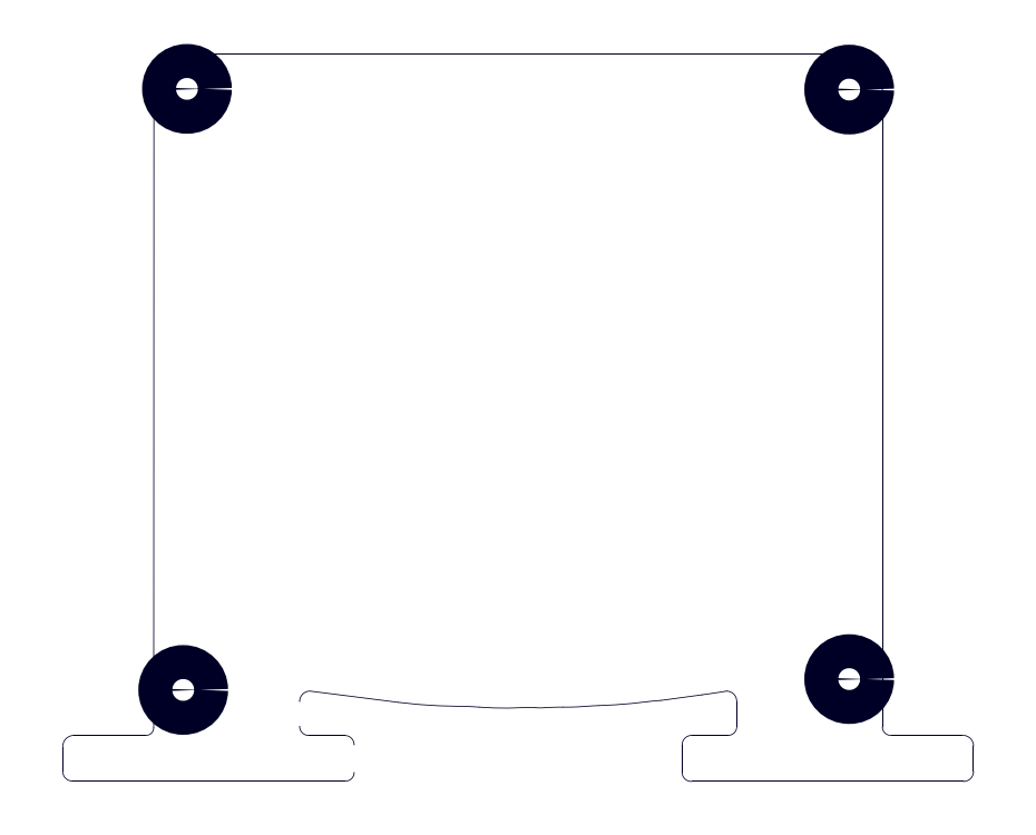
<metadata>
{"format":"dxf","ext":"dxf","renderer":"ezdxf+matplotlib","layout":"modelspace","background":"white","min_lineweight":24,"dpi":150}
</metadata>
<code>
0
SECTION
2
ENTITIES
0
LWPOLYLINE
8
20
90
        2
70
     0
43
0.0762
10
7.919
20
58.97
10
7.9
20
4.615
0
LWPOLYLINE
8
20
90
        2
70
     0
43
0.0381
10
7.881
20
4.615
42
1
10
7.919
20
4.615
0
LWPOLYLINE
8
20
90
        2
70
     0
43
0.0381
10
7.938
20
58.97
42
1
10
7.9
20
58.97
0
LWPOLYLINE
8
20
90
        2
70
     0
43
0.0762
10
7.25
20
3.96
42
0.4141
10
7.9
20
4.615
0
LWPOLYLINE
8
20
90
        2
70
     0
43
0.0381
10
7.25
20
3.979
42
1
10
7.25
20
3.941
0
LWPOLYLINE
8
20
90
        2
70
     0
43
0.0381
10
7.919
20
4.615
42
1
10
7.881
20
4.615
0
LWPOLYLINE
8
20
90
        2
70
     0
43
0.0762
10
7.25
20
3.96
10
1.103
20
3.96
0
LWPOLYLINE
8
20
90
        2
70
     0
43
0.0381
10
1.103
20
3.979
42
1
10
1.103
20
3.941
0
LWPOLYLINE
8
20
90
        2
70
     0
43
0.0381
10
7.25
20
3.941
42
1
10
7.25
20
3.979
0
LWPOLYLINE
8
20
90
        2
70
     0
43
0.0762
10
11.11
20
62.16
42
0.4141
10
7.919
20
58.97
0
LWPOLYLINE
8
20
90
        2
70
     0
43
0.0381
10
11.11
20
62.14
42
1
10
11.11
20
62.18
0
LWPOLYLINE
8
20
90
        2
70
     0
43
0.0381
10
7.9
20
58.97
42
1
10
7.938
20
58.97
0
LWPOLYLINE
8
20
90
        2
70
     0
43
0.0762
10
11.11
20
62.16
10
66.93
20
62.16
0
LWPOLYLINE
8
20
90
        2
70
     0
43
0.0381
10
66.93
20
62.14
42
1
10
66.93
20
62.18
0
LWPOLYLINE
8
20
90
        2
70
     0
43
0.0381
10
11.11
20
62.18
42
1
10
11.11
20
62.14
0
LWPOLYLINE
8
20
90
        2
70
     0
43
0.0762
10
70.07
20
59.02
42
0.4142
10
66.93
20
62.16
0
LWPOLYLINE
8
20
90
        2
70
     0
43
0.0381
10
70.05
20
59.02
42
1
10
70.09
20
59.02
0
LWPOLYLINE
8
20
90
        2
70
     0
43
0.0381
10
66.93
20
62.18
42
1
10
66.93
20
62.14
0
LWPOLYLINE
8
20
90
        2
70
     0
43
0.0762
10
1.103
20
3.96
42
0.4142
10
0.14
20
2.997
0
LWPOLYLINE
8
20
90
        2
70
     0
43
0.0381
10
1.103
20
3.941
42
1
10
1.103
20
3.979
0
LWPOLYLINE
8
20
90
        2
70
     0
43
0.0381
10
0.121
20
2.997
42
1
10
0.1591
20
2.997
0
LWPOLYLINE
8
20
90
        2
70
     0
43
0.0762
10
0.14
20
2.997
10
0.14
20
0.8919
0
LWPOLYLINE
8
20
90
        2
70
     0
43
0.0381
10
0.121
20
0.8919
42
1
10
0.1591
20
0.8919
0
LWPOLYLINE
8
20
90
        2
70
     0
43
0.0381
10
0.1591
20
2.997
42
1
10
0.121
20
2.997
0
LWPOLYLINE
8
20
90
        2
70
     0
43
0.0762
10
0.14
20
0.8919
42
0.4142
10
0.9719
20
0.06
0
LWPOLYLINE
8
20
90
        2
70
     0
43
0.0381
10
0.1591
20
0.8919
42
1
10
0.121
20
0.8919
0
LWPOLYLINE
8
20
90
        2
70
     0
43
0.0381
10
0.9719
20
0.041
42
1
10
0.9719
20
0.0791
0
LWPOLYLINE
8
20
90
        2
70
     0
43
0.0762
10
0.9719
20
0.06
10
24.27
20
0.06
0
LWPOLYLINE
8
20
90
        2
70
     0
43
0.0381
10
24.27
20
0.041
42
1
10
24.27
20
0.0791
0
LWPOLYLINE
8
20
90
        2
70
     0
43
0.0381
10
0.9719
20
0.0791
42
1
10
0.9719
20
0.041
0
LWPOLYLINE
8
20
90
        2
70
     0
43
0.0762
10
24.27
20
0.06
42
0.4142
10
25
20
0.7867
0
LWPOLYLINE
8
20
90
        2
70
     0
43
0.0381
10
24.27
20
0.0791
42
1
10
24.27
20
0.041
0
LWPOLYLINE
8
20
90
        2
70
     0
43
0.0381
10
25.02
20
0.7867
42
1
10
24.98
20
0.7867
0
LWPOLYLINE
8
20
90
        2
70
     0
43
0.0762
10
25
20
0.7867
10
25
20
3.156
0
LWPOLYLINE
8
20
90
        2
70
     0
43
0.0381
10
25.02
20
3.156
42
1
10
24.98
20
3.156
0
LWPOLYLINE
8
20
90
        2
70
     0
43
0.0381
10
24.98
20
0.7867
42
1
10
25.02
20
0.7867
0
LWPOLYLINE
8
20
90
        2
70
     0
43
0.0762
10
25
20
3.156
42
0.4142
10
24.21
20
3.95
0
LWPOLYLINE
8
20
90
        2
70
     0
43
0.0381
10
24.98
20
3.156
42
1
10
25.02
20
3.156
0
LWPOLYLINE
8
20
90
        2
70
     0
43
0.0381
10
24.21
20
3.969
42
1
10
24.21
20
3.931
0
LWPOLYLINE
8
20
90
        2
70
     0
43
0.0762
10
24.21
20
3.95
10
21.13
20
3.95
0
LWPOLYLINE
8
20
90
        2
70
     0
43
0.0381
10
21.13
20
3.969
42
1
10
21.13
20
3.931
0
LWPOLYLINE
8
20
90
        2
70
     0
43
0.0381
10
24.21
20
3.931
42
1
10
24.21
20
3.969
0
LWPOLYLINE
8
20
90
        2
70
     0
43
0.0762
10
20.35
20
4.731
42
0.4142
10
21.13
20
3.95
0
LWPOLYLINE
8
20
90
        2
70
     0
43
0.0381
10
20.37
20
4.731
42
1
10
20.33
20
4.731
0
LWPOLYLINE
8
20
90
        2
70
     0
43
0.0381
10
21.13
20
3.931
42
1
10
21.13
20
3.969
0
LWPOLYLINE
8
20
90
        2
70
     0
43
0.0762
10
20.35
20
4.731
10
20.35
20
6.85
0
LWPOLYLINE
8
20
90
        2
70
     0
43
0.0381
10
20.37
20
6.85
42
1
10
20.33
20
6.85
0
LWPOLYLINE
8
20
90
        2
70
     0
43
0.0381
10
20.33
20
4.731
42
1
10
20.37
20
4.731
0
LWPOLYLINE
8
20
90
        2
70
     0
43
0.0762
10
21.24
20
7.74
42
0.4142
10
20.35
20
6.85
0
LWPOLYLINE
8
20
90
        2
70
     0
43
0.0381
10
21.24
20
7.721
42
1
10
21.24
20
7.759
0
LWPOLYLINE
8
20
90
        2
70
     0
43
0.0381
10
20.33
20
6.85
42
1
10
20.37
20
6.85
0
LWPOLYLINE
8
20
90
        2
70
     0
43
0.0762
10
57.64
20
6.87
42
0.4142
10
56.77
20
7.74
0
LWPOLYLINE
8
20
90
        2
70
     0
43
0.0381
10
57.62
20
6.87
42
1
10
57.66
20
6.87
0
LWPOLYLINE
8
20
90
        2
70
     0
43
0.0381
10
56.77
20
7.759
42
1
10
56.77
20
7.721
0
LWPOLYLINE
8
20
90
        2
70
     0
43
0.0762
10
57.64
20
6.87
10
57.64
20
4.694
0
LWPOLYLINE
8
20
90
        2
70
     0
43
0.0381
10
57.62
20
4.694
42
1
10
57.66
20
4.694
0
LWPOLYLINE
8
20
90
        2
70
     0
43
0.0381
10
57.66
20
6.87
42
1
10
57.62
20
6.87
0
LWPOLYLINE
8
20
90
        2
70
     0
43
0.0762
10
56.91
20
3.96
42
0.4142
10
57.64
20
4.694
0
LWPOLYLINE
8
20
90
        2
70
     0
43
0.0381
10
56.91
20
3.979
42
1
10
56.91
20
3.941
0
LWPOLYLINE
8
20
90
        2
70
     0
43
0.0381
10
57.66
20
4.694
42
1
10
57.62
20
4.694
0
LWPOLYLINE
8
20
90
        2
70
     0
43
0.0762
10
56.91
20
3.96
10
53.8
20
3.96
0
LWPOLYLINE
8
20
90
        2
70
     0
43
0.0381
10
53.8
20
3.979
42
1
10
53.8
20
3.941
0
LWPOLYLINE
8
20
90
        2
70
     0
43
0.0381
10
56.91
20
3.941
42
1
10
56.91
20
3.979
0
LWPOLYLINE
8
20
90
        2
70
     0
43
0.0762
10
53.8
20
3.96
42
0.4142
10
52.98
20
3.14
0
LWPOLYLINE
8
20
90
        2
70
     0
43
0.0381
10
53.8
20
3.941
42
1
10
53.8
20
3.979
0
LWPOLYLINE
8
20
90
        2
70
     0
43
0.0381
10
52.96
20
3.14
42
1
10
53
20
3.14
0
LWPOLYLINE
8
20
90
        2
70
     0
43
0.0762
10
52.98
20
3.14
10
52.98
20
3.13
0
LWPOLYLINE
8
20
90
        2
70
     0
43
0.0381
10
52.96
20
3.13
42
1
10
53
20
3.13
0
LWPOLYLINE
8
20
90
        2
70
     0
43
0.0381
10
53
20
3.14
42
1
10
52.96
20
3.14
0
LWPOLYLINE
8
20
90
        2
70
     0
43
0.0762
10
52.98
20
3.11
10
52.98
20
0.8088
0
LWPOLYLINE
8
20
90
        2
70
     0
43
0.0381
10
52.96
20
0.8088
42
1
10
53
20
0.8088
0
LWPOLYLINE
8
20
90
        2
70
     0
43
0.0381
10
53
20
3.11
42
1
10
52.96
20
3.11
0
LWPOLYLINE
8
20
90
        2
70
     0
43
0.0762
10
52.98
20
0.8088
42
0.4142
10
53.76
20
0.03
0
LWPOLYLINE
8
20
90
        2
70
     0
43
0.0381
10
53
20
0.8088
42
1
10
52.96
20
0.8088
0
LWPOLYLINE
8
20
90
        2
70
     0
43
0.0381
10
53.76
20
0.011
42
1
10
53.76
20
0.0491
0
LWPOLYLINE
8
20
90
        2
70
     0
43
0.0762
10
53.76
20
0.03
10
77
20
0.03
0
LWPOLYLINE
8
20
90
        2
70
     0
43
0.0381
10
77
20
0.011
42
1
10
77
20
0.0491
0
LWPOLYLINE
8
20
90
        2
70
     0
43
0.0381
10
53.76
20
0.0491
42
1
10
53.76
20
0.011
0
LWPOLYLINE
8
20
90
        2
70
     0
43
0.0762
10
77
20
0.03
42
0.4142
10
77.84
20
0.872
0
LWPOLYLINE
8
20
90
        2
70
     0
43
0.0381
10
77
20
0.0491
42
1
10
77
20
0.011
0
LWPOLYLINE
8
20
90
        2
70
     0
43
0.0381
10
77.86
20
0.872
42
1
10
77.82
20
0.872
0
LWPOLYLINE
8
20
90
        2
70
     0
43
0.0762
10
77.84
20
0.872
10
77.84
20
3.062
0
LWPOLYLINE
8
20
90
        2
70
     0
43
0.0381
10
77.86
20
3.062
42
1
10
77.82
20
3.062
0
LWPOLYLINE
8
20
90
        2
70
     0
43
0.0381
10
77.82
20
0.872
42
1
10
77.86
20
0.872
0
LWPOLYLINE
8
20
90
        2
70
     0
43
0.0762
10
77.84
20
3.062
42
0.4142
10
76.94
20
3.96
0
LWPOLYLINE
8
20
90
        2
70
     0
43
0.0381
10
77.82
20
3.062
42
1
10
77.86
20
3.062
0
LWPOLYLINE
8
20
90
        2
70
     0
43
0.0381
10
76.94
20
3.979
42
1
10
76.94
20
3.941
0
LWPOLYLINE
8
20
90
        2
70
     0
43
0.0762
10
76.94
20
3.96
10
70.78
20
3.96
0
LWPOLYLINE
8
20
90
        2
70
     0
43
0.0381
10
70.78
20
3.979
42
1
10
70.78
20
3.941
0
LWPOLYLINE
8
20
90
        2
70
     0
43
0.0381
10
76.94
20
3.941
42
1
10
76.94
20
3.979
0
LWPOLYLINE
8
20
90
        2
70
     0
43
0.0762
10
70.07
20
4.673
42
0.4142
10
70.78
20
3.96
0
LWPOLYLINE
8
20
90
        2
70
     0
43
0.0381
10
70.09
20
4.673
42
1
10
70.05
20
4.673
0
LWPOLYLINE
8
20
90
        2
70
     0
43
0.0381
10
70.78
20
3.941
42
1
10
70.78
20
3.979
0
LWPOLYLINE
8
20
90
        2
70
     0
43
0.0762
10
70.07
20
4.673
10
70.07
20
59.02
0
LWPOLYLINE
8
20
90
        2
70
     0
43
0.0381
10
70.09
20
59.02
42
1
10
70.05
20
59.02
0
LWPOLYLINE
8
20
90
        2
70
     0
43
0.0381
10
70.05
20
4.673
42
1
10
70.09
20
4.673
0
LWPOLYLINE
8
20
90
        2
70
     0
43
0.0762
10
21.25
20
7.737
10
28.77
20
6.78
0
LWPOLYLINE
8
20
90
        2
70
     0
43
0.0381
10
28.77
20
6.761
42
1
10
28.77
20
6.799
0
LWPOLYLINE
8
20
90
        2
70
     0
43
0.0381
10
21.26
20
7.756
42
1
10
21.25
20
7.718
0
LWPOLYLINE
8
20
90
        2
70
     0
43
0.0762
10
28.77
20
6.78
42
0.0303
10
33.97
20
6.44
0
LWPOLYLINE
8
20
90
        2
70
     0
43
0.0381
10
28.77
20
6.799
42
1
10
28.77
20
6.761
0
LWPOLYLINE
8
20
90
        2
70
     0
43
0.0381
10
33.97
20
6.421
42
1
10
33.97
20
6.459
0
LWPOLYLINE
8
20
90
        2
70
     0
43
0.0762
10
35.68
20
6.37
42
0.0181
10
33.97
20
6.44
0
LWPOLYLINE
8
20
90
        2
70
     0
43
0.0381
10
35.68
20
6.351
42
1
10
35.68
20
6.389
0
LWPOLYLINE
8
20
90
        2
70
     0
43
0.0381
10
33.97
20
6.459
42
1
10
33.97
20
6.421
0
LWPOLYLINE
8
20
90
        2
70
     0
43
0.0762
10
35.68
20
6.37
42
0.0332
10
39.42
20
6.33
0
LWPOLYLINE
8
20
90
        2
70
     0
43
0.0381
10
35.68
20
6.389
42
1
10
35.68
20
6.351
0
LWPOLYLINE
8
20
90
        2
70
     0
43
0.0381
10
39.42
20
6.311
42
1
10
39.42
20
6.349
0
LWPOLYLINE
8
20
90
        2
70
     0
43
0.0762
10
40.5
20
6.32
42
0.0325
10
39.42
20
6.33
0
LWPOLYLINE
8
20
90
        2
70
     0
43
0.0381
10
40.5
20
6.301
42
1
10
40.5
20
6.339
0
LWPOLYLINE
8
20
90
        2
70
     0
43
0.0381
10
39.42
20
6.349
42
1
10
39.42
20
6.311
0
LWPOLYLINE
8
20
90
        2
70
     0
43
0.0762
10
40.5
20
6.32
42
0.0371
10
41.24
20
6.32
0
LWPOLYLINE
8
20
90
        2
70
     0
43
0.0381
10
40.5
20
6.339
42
1
10
40.5
20
6.301
0
LWPOLYLINE
8
20
90
        2
70
     0
43
0.0381
10
41.24
20
6.301
42
1
10
41.24
20
6.339
0
LWPOLYLINE
8
20
90
        2
70
     0
43
0.0762
10
42.85
20
6.37
42
0.0216
10
41.24
20
6.32
0
LWPOLYLINE
8
20
90
        2
70
     0
43
0.0381
10
42.85
20
6.351
42
1
10
42.85
20
6.389
0
LWPOLYLINE
8
20
90
        2
70
     0
43
0.0381
10
41.24
20
6.339
42
1
10
41.24
20
6.301
0
LWPOLYLINE
8
20
90
        2
70
     0
43
0.0762
10
42.85
20
6.37
42
0.0239
10
44.81
20
6.44
0
LWPOLYLINE
8
20
90
        2
70
     0
43
0.0381
10
42.85
20
6.389
42
1
10
42.85
20
6.351
0
LWPOLYLINE
8
20
90
        2
70
     0
43
0.0381
10
44.81
20
6.421
42
1
10
44.81
20
6.459
0
LWPOLYLINE
8
20
90
        2
70
     0
43
0.0762
10
45.85
20
6.5
42
0.0129
10
44.81
20
6.44
0
LWPOLYLINE
8
20
90
        2
70
     0
43
0.0381
10
45.85
20
6.481
42
1
10
45.85
20
6.519
0
LWPOLYLINE
8
20
90
        2
70
     0
43
0.0381
10
44.81
20
6.459
42
1
10
44.81
20
6.421
0
LWPOLYLINE
8
20
90
        2
70
     0
43
0.0762
10
45.85
20
6.5
42
0.0244
10
50.06
20
6.84
0
LWPOLYLINE
8
20
90
        2
70
     0
43
0.0381
10
45.85
20
6.519
42
1
10
45.85
20
6.481
0
LWPOLYLINE
8
20
90
        2
70
     0
43
0.0381
10
50.06
20
6.821
42
1
10
50.06
20
6.859
0
LWPOLYLINE
8
20
90
        2
70
     0
43
0.0762
10
51.14
20
6.94
42
0.0186
10
50.06
20
6.84
0
LWPOLYLINE
8
20
90
        2
70
     0
43
0.0381
10
51.14
20
6.921
42
1
10
51.14
20
6.959
0
LWPOLYLINE
8
20
90
        2
70
     0
43
0.0381
10
50.06
20
6.859
42
1
10
50.06
20
6.821
0
LWPOLYLINE
8
20
90
        2
70
     0
43
0.0762
10
51.15
20
6.94
10
54.67
20
7.42
0
LWPOLYLINE
8
20
90
        2
70
     0
43
0.0381
10
54.67
20
7.401
42
1
10
54.67
20
7.439
0
LWPOLYLINE
8
20
90
        2
70
     0
43
0.0381
10
51.15
20
6.959
42
1
10
51.15
20
6.921
0
LWPOLYLINE
8
20
90
        2
70
     0
43
0.0762
10
54.67
20
7.42
42
0.0075
10
56.78
20
7.74
0
LWPOLYLINE
8
20
90
        2
70
     0
43
0.0381
10
54.67
20
7.439
42
1
10
54.67
20
7.401
0
LWPOLYLINE
8
20
90
        2
70
     0
43
0.0381
10
56.78
20
7.721
42
1
10
56.78
20
7.759
0
CIRCLE
8
20
10
10.74
20
59.15
30
0
40
1.45
0
CIRCLE
8
20
10
67.24
20
59.09
30
0
40
1.45
0
CIRCLE
8
20
10
67.24
20
8.764
30
0
40
1.45
0
CIRCLE
8
20
10
10.42
20
7.839
30
0
40
1.45
0
ENDSEC
0
EOF

</code>
